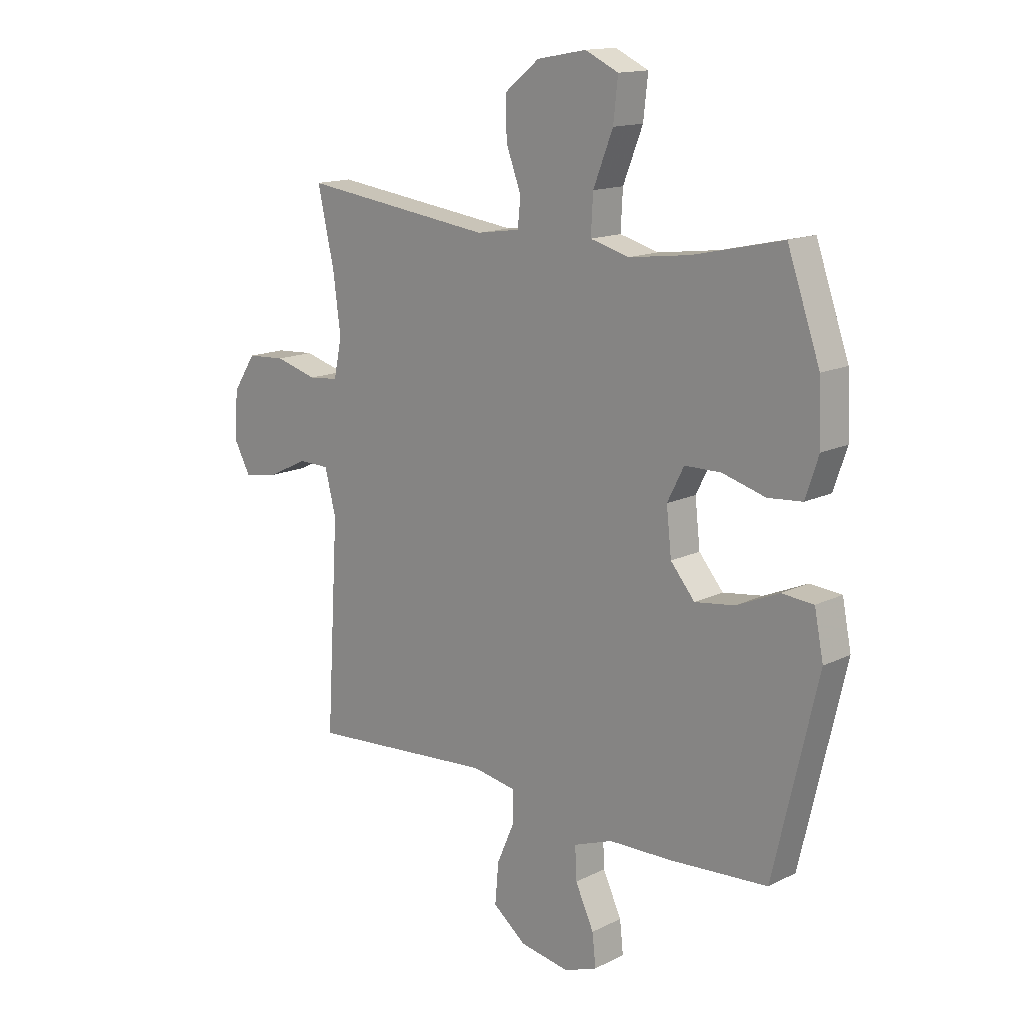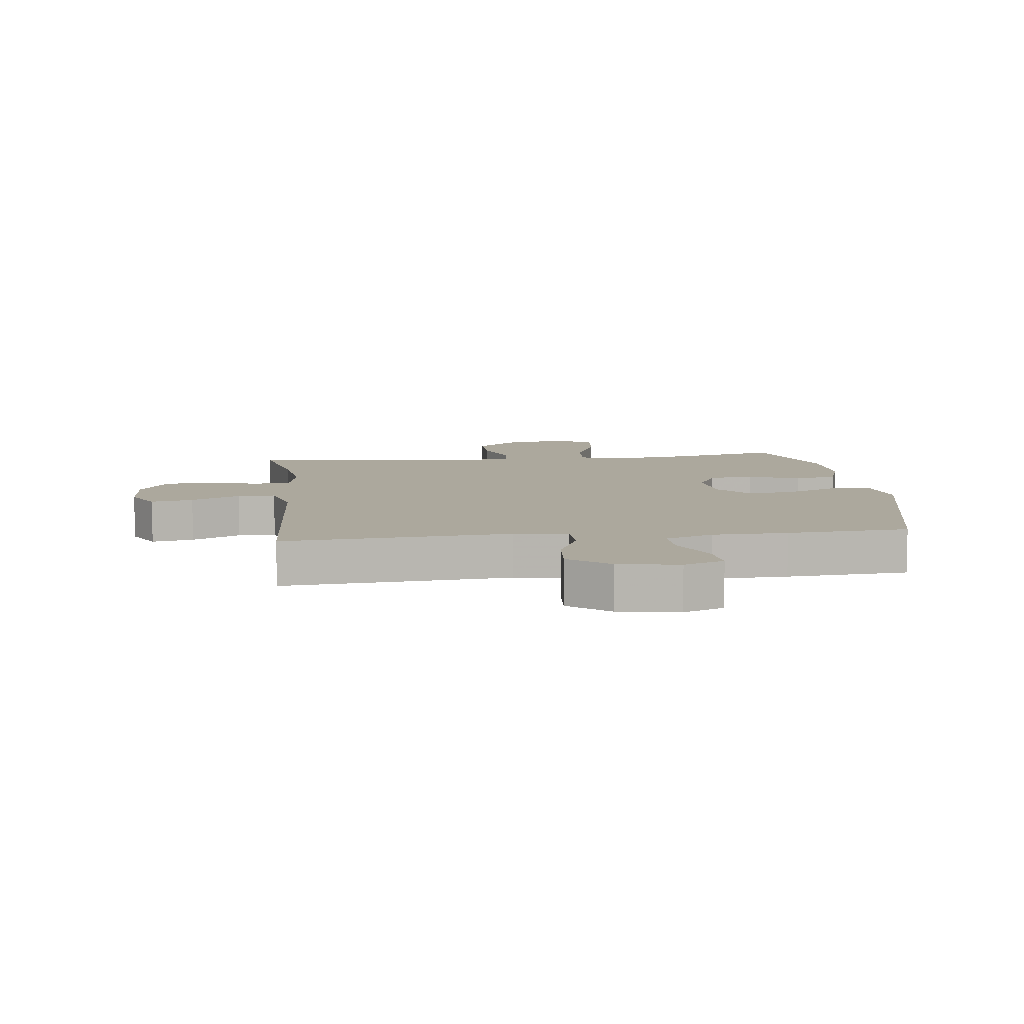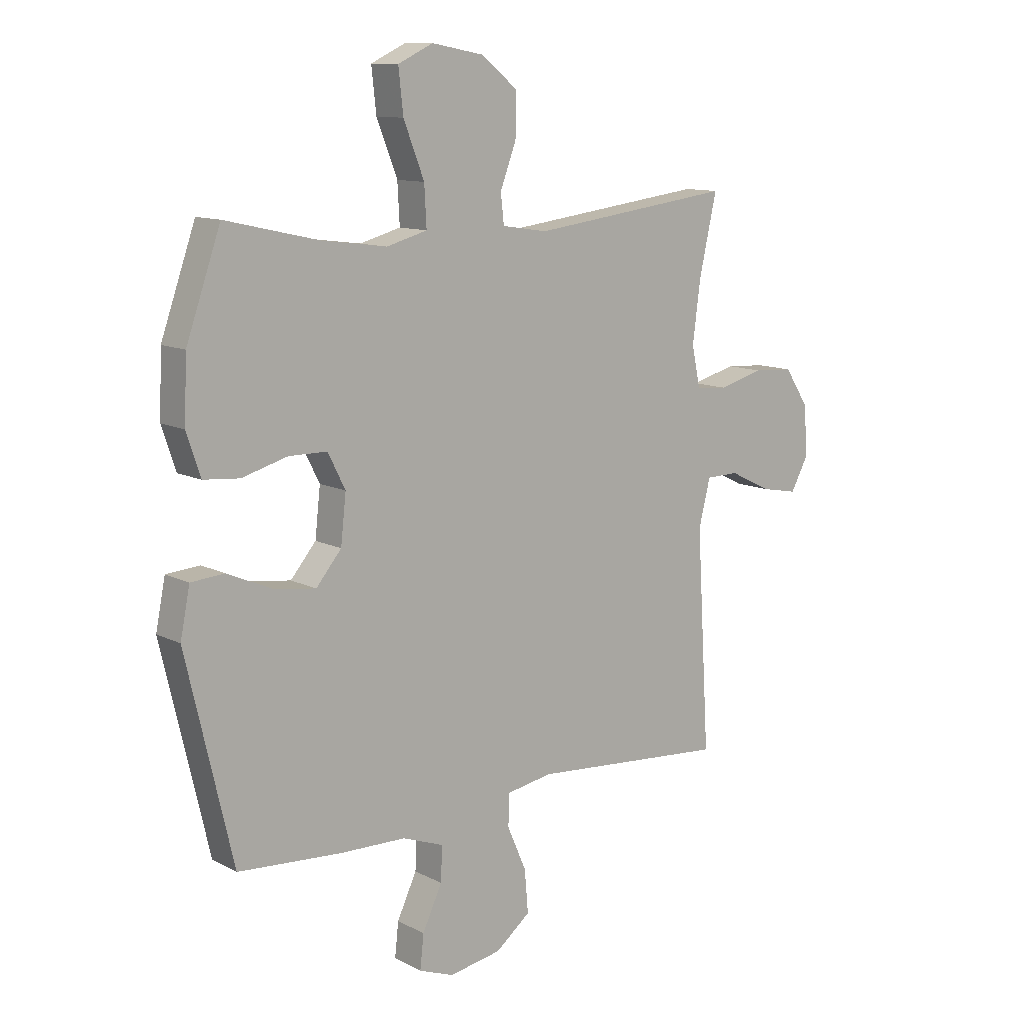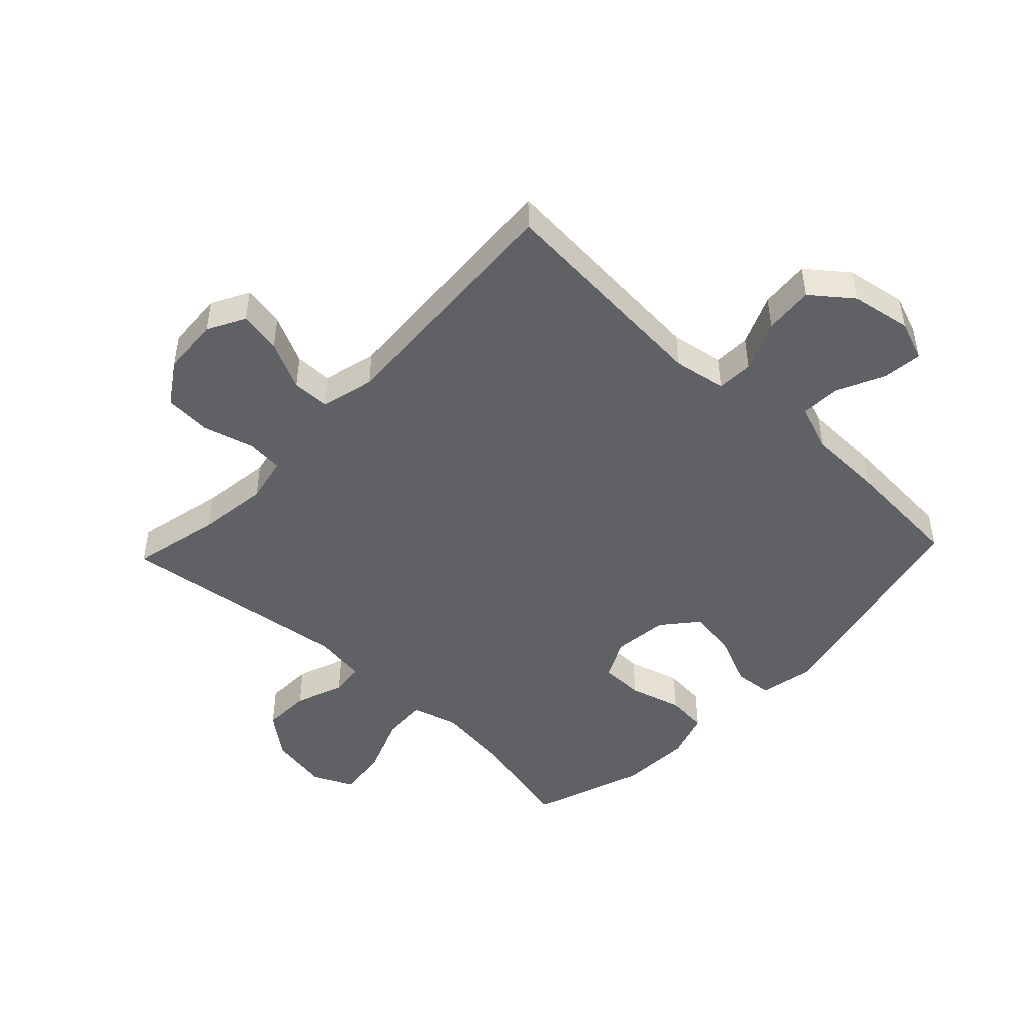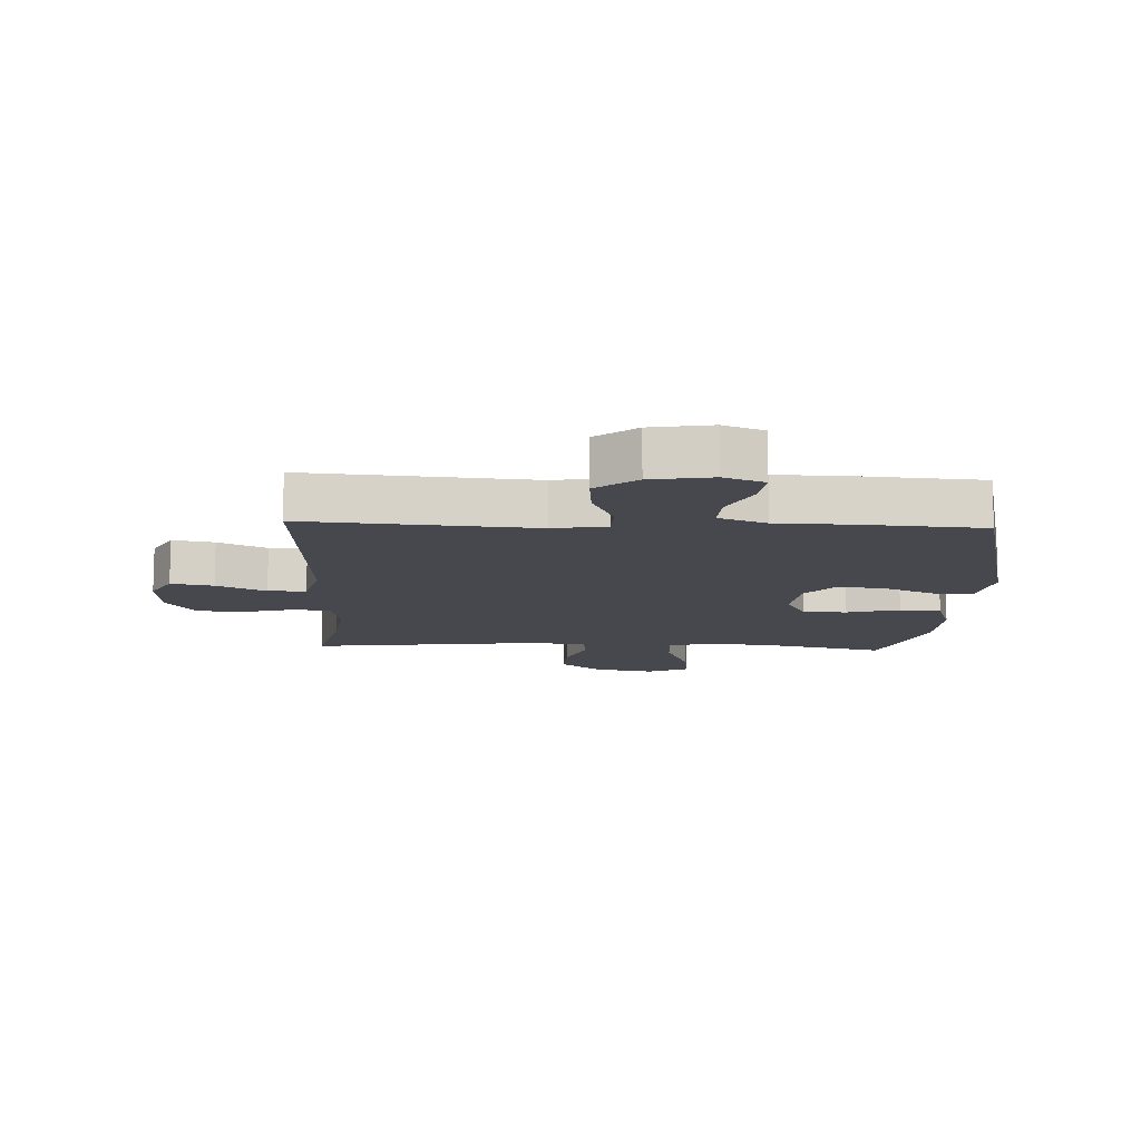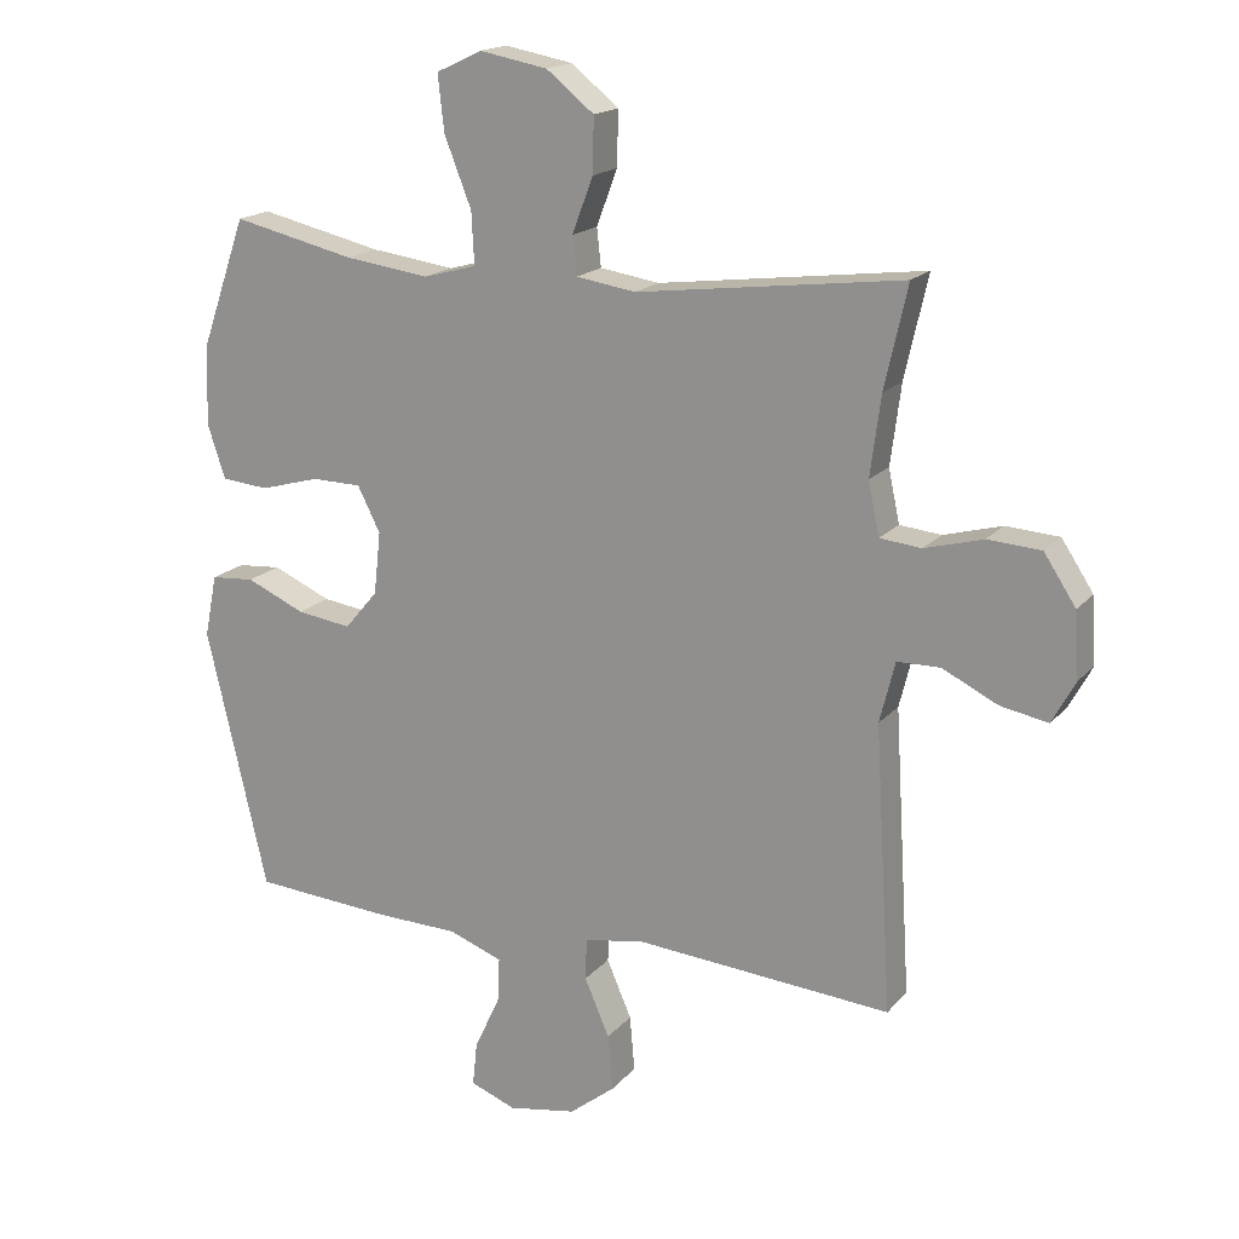
<metadata>
{"format":"obj","ext":"obj","renderer":"f3d","projection":"perspective","resolution":1024,"background":"white","views":[{"elev":14.7,"azim":-136.6,"up":"+Z"},{"elev":8.6,"azim":173.2,"up":"+Y"},{"elev":11.5,"azim":-39.3,"up":"+Z"},{"elev":-47.1,"azim":136.6,"up":"+Y"},{"elev":-11.8,"azim":177.4,"up":"+Y"},{"elev":17.6,"azim":26.9,"up":"+Z"}]}
</metadata>
<code>
v 0.5 0.07 -0.5
v 0.129 0.07 -0.471
v 0.042 0.07 -0.486
v 0.04 0.07 -0.546
v 0.076 0.07 -0.629
v 0.083 0.07 -0.71
v 0.017 0.07 -0.762
v -0.082 0.07 -0.779
v -0.148 0.07 -0.754
v -0.141 0.07 -0.69
v -0.104 0.07 -0.611
v -0.101 0.07 -0.546
v -0.179 0.07 -0.517
v -0.302 0.07 -0.514
v -0.5 0.07 -0.5
v -0.588 0.07 -0.122
v -0.57 0.07 -0.032
v -0.507 0.07 -0.027
v -0.422 0.07 -0.064
v -0.343 0.07 -0.075
v -0.295 0.07 -0.018
v -0.285 0.07 0.072
v -0.318 0.07 0.137
v -0.39 0.07 0.138
v -0.476 0.07 0.114
v -0.544 0.07 0.12
v -0.57 0.07 0.198
v -0.565 0.07 0.315
v -0.5 0.07 0.5
v -0.323 0.07 0.46
v -0.201 0.07 0.444
v -0.124 0.07 0.465
v -0.128 0.07 0.54
v -0.167 0.07 0.639
v -0.176 0.07 0.72
v -0.11 0.07 0.751
v -0.012 0.07 0.733
v 0.057 0.07 0.678
v 0.055 0.07 0.599
v 0.025 0.07 0.519
v 0.031 0.07 0.464
v 0.117 0.07 0.451
v 0.5 0.07 0.5
v 0.467 0.07 0.353
v 0.452 0.07 0.238
v 0.468 0.07 0.162
v 0.528 0.07 0.156
v 0.612 0.07 0.179
v 0.689 0.07 0.174
v 0.735 0.07 0.104
v 0.741 0.07 0.009
v 0.708 0.07 -0.052
v 0.639 0.07 -0.039
v 0.559 0.07 0
v 0.497 0.07 -0.001
v 0.475 0.07 -0.089
v 0.5 0 -0.5
v 0.129 0 -0.471
v 0.042 0 -0.486
v 0.04 0 -0.546
v 0.076 0 -0.629
v 0.083 0 -0.71
v 0.017 0 -0.762
v -0.082 0 -0.779
v -0.148 0 -0.754
v -0.141 0 -0.69
v -0.104 0 -0.611
v -0.101 0 -0.546
v -0.179 0 -0.517
v -0.302 0 -0.514
v -0.5 0 -0.5
v -0.588 0 -0.122
v -0.57 0 -0.032
v -0.507 0 -0.027
v -0.422 0 -0.064
v -0.343 0 -0.075
v -0.295 0 -0.018
v -0.285 0 0.072
v -0.318 0 0.137
v -0.39 0 0.138
v -0.476 0 0.114
v -0.544 0 0.12
v -0.57 0 0.198
v -0.565 0 0.315
v -0.5 0 0.5
v -0.323 0 0.46
v -0.201 0 0.444
v -0.124 0 0.465
v -0.128 0 0.54
v -0.167 0 0.639
v -0.176 0 0.72
v -0.11 0 0.751
v -0.012 0 0.733
v 0.057 0 0.678
v 0.055 0 0.599
v 0.025 0 0.519
v 0.031 0 0.464
v 0.117 0 0.451
v 0.5 0 0.5
v 0.467 0 0.353
v 0.452 0 0.238
v 0.468 0 0.162
v 0.528 0 0.156
v 0.612 0 0.179
v 0.689 0 0.174
v 0.735 0 0.104
v 0.741 0 0.009
v 0.708 0 -0.052
v 0.639 0 -0.039
v 0.559 0 0
v 0.497 0 -0.001
v 0.475 0 -0.089
f 52 53 54
f 51 52 54
f 50 51 54
f 49 50 54
f 48 49 54
f 47 48 54
f 46 47 54 55
f 45 46 55 56
f 42 43 44
f 41 42 44 45
f 38 39 40
f 37 38 40
f 36 37 40
f 35 36 40
f 34 35 40
f 33 34 40
f 32 33 40 41
f 56 1 2
f 45 56 2
f 41 45 2
f 32 41 2
f 31 32 2
f 28 29 30
f 27 28 30
f 26 27 30
f 25 26 30
f 24 25 30
f 17 18 19
f 16 17 19
f 15 16 19
f 14 15 19
f 13 14 19
f 12 13 19 20
f 9 10 11
f 8 9 11
f 7 8 11
f 6 7 11
f 5 6 11
f 4 5 11
f 3 4 11 12
f 30 31 2 3
f 23 24 30
f 22 23 30 3
f 21 22 3 12
f 12 20 21
f 110 109 108
f 110 108 107
f 110 107 106
f 110 106 105
f 110 105 104
f 110 104 103
f 111 110 103 102
f 112 111 102 101
f 100 99 98
f 101 100 98 97
f 96 95 94
f 96 94 93
f 96 93 92
f 96 92 91
f 96 91 90
f 96 90 89
f 97 96 89 88
f 58 57 112
f 58 112 101
f 58 101 97
f 58 97 88
f 58 88 87
f 86 85 84
f 86 84 83
f 86 83 82
f 86 82 81
f 86 81 80
f 75 74 73
f 75 73 72
f 75 72 71
f 75 71 70
f 75 70 69
f 76 75 69 68
f 67 66 65
f 67 65 64
f 67 64 63
f 67 63 62
f 67 62 61
f 67 61 60
f 68 67 60 59
f 59 58 87 86
f 86 80 79
f 59 86 79 78
f 68 59 78 77
f 77 76 68
f 1 57 58 2
f 2 58 59 3
f 3 59 60 4
f 4 60 61 5
f 5 61 62 6
f 6 62 63 7
f 7 63 64 8
f 8 64 65 9
f 9 65 66 10
f 10 66 67 11
f 11 67 68 12
f 12 68 69 13
f 13 69 70 14
f 14 70 71 15
f 15 71 72 16
f 16 72 73 17
f 17 73 74 18
f 18 74 75 19
f 19 75 76 20
f 20 76 77 21
f 21 77 78 22
f 22 78 79 23
f 23 79 80 24
f 24 80 81 25
f 25 81 82 26
f 26 82 83 27
f 27 83 84 28
f 28 84 85 29
f 29 85 86 30
f 30 86 87 31
f 31 87 88 32
f 32 88 89 33
f 33 89 90 34
f 34 90 91 35
f 35 91 92 36
f 36 92 93 37
f 37 93 94 38
f 38 94 95 39
f 39 95 96 40
f 40 96 97 41
f 41 97 98 42
f 42 98 99 43
f 43 99 100 44
f 44 100 101 45
f 45 101 102 46
f 46 102 103 47
f 47 103 104 48
f 48 104 105 49
f 49 105 106 50
f 50 106 107 51
f 51 107 108 52
f 52 108 109 53
f 53 109 110 54
f 54 110 111 55
f 55 111 112 56
f 56 112 57 1

</code>
